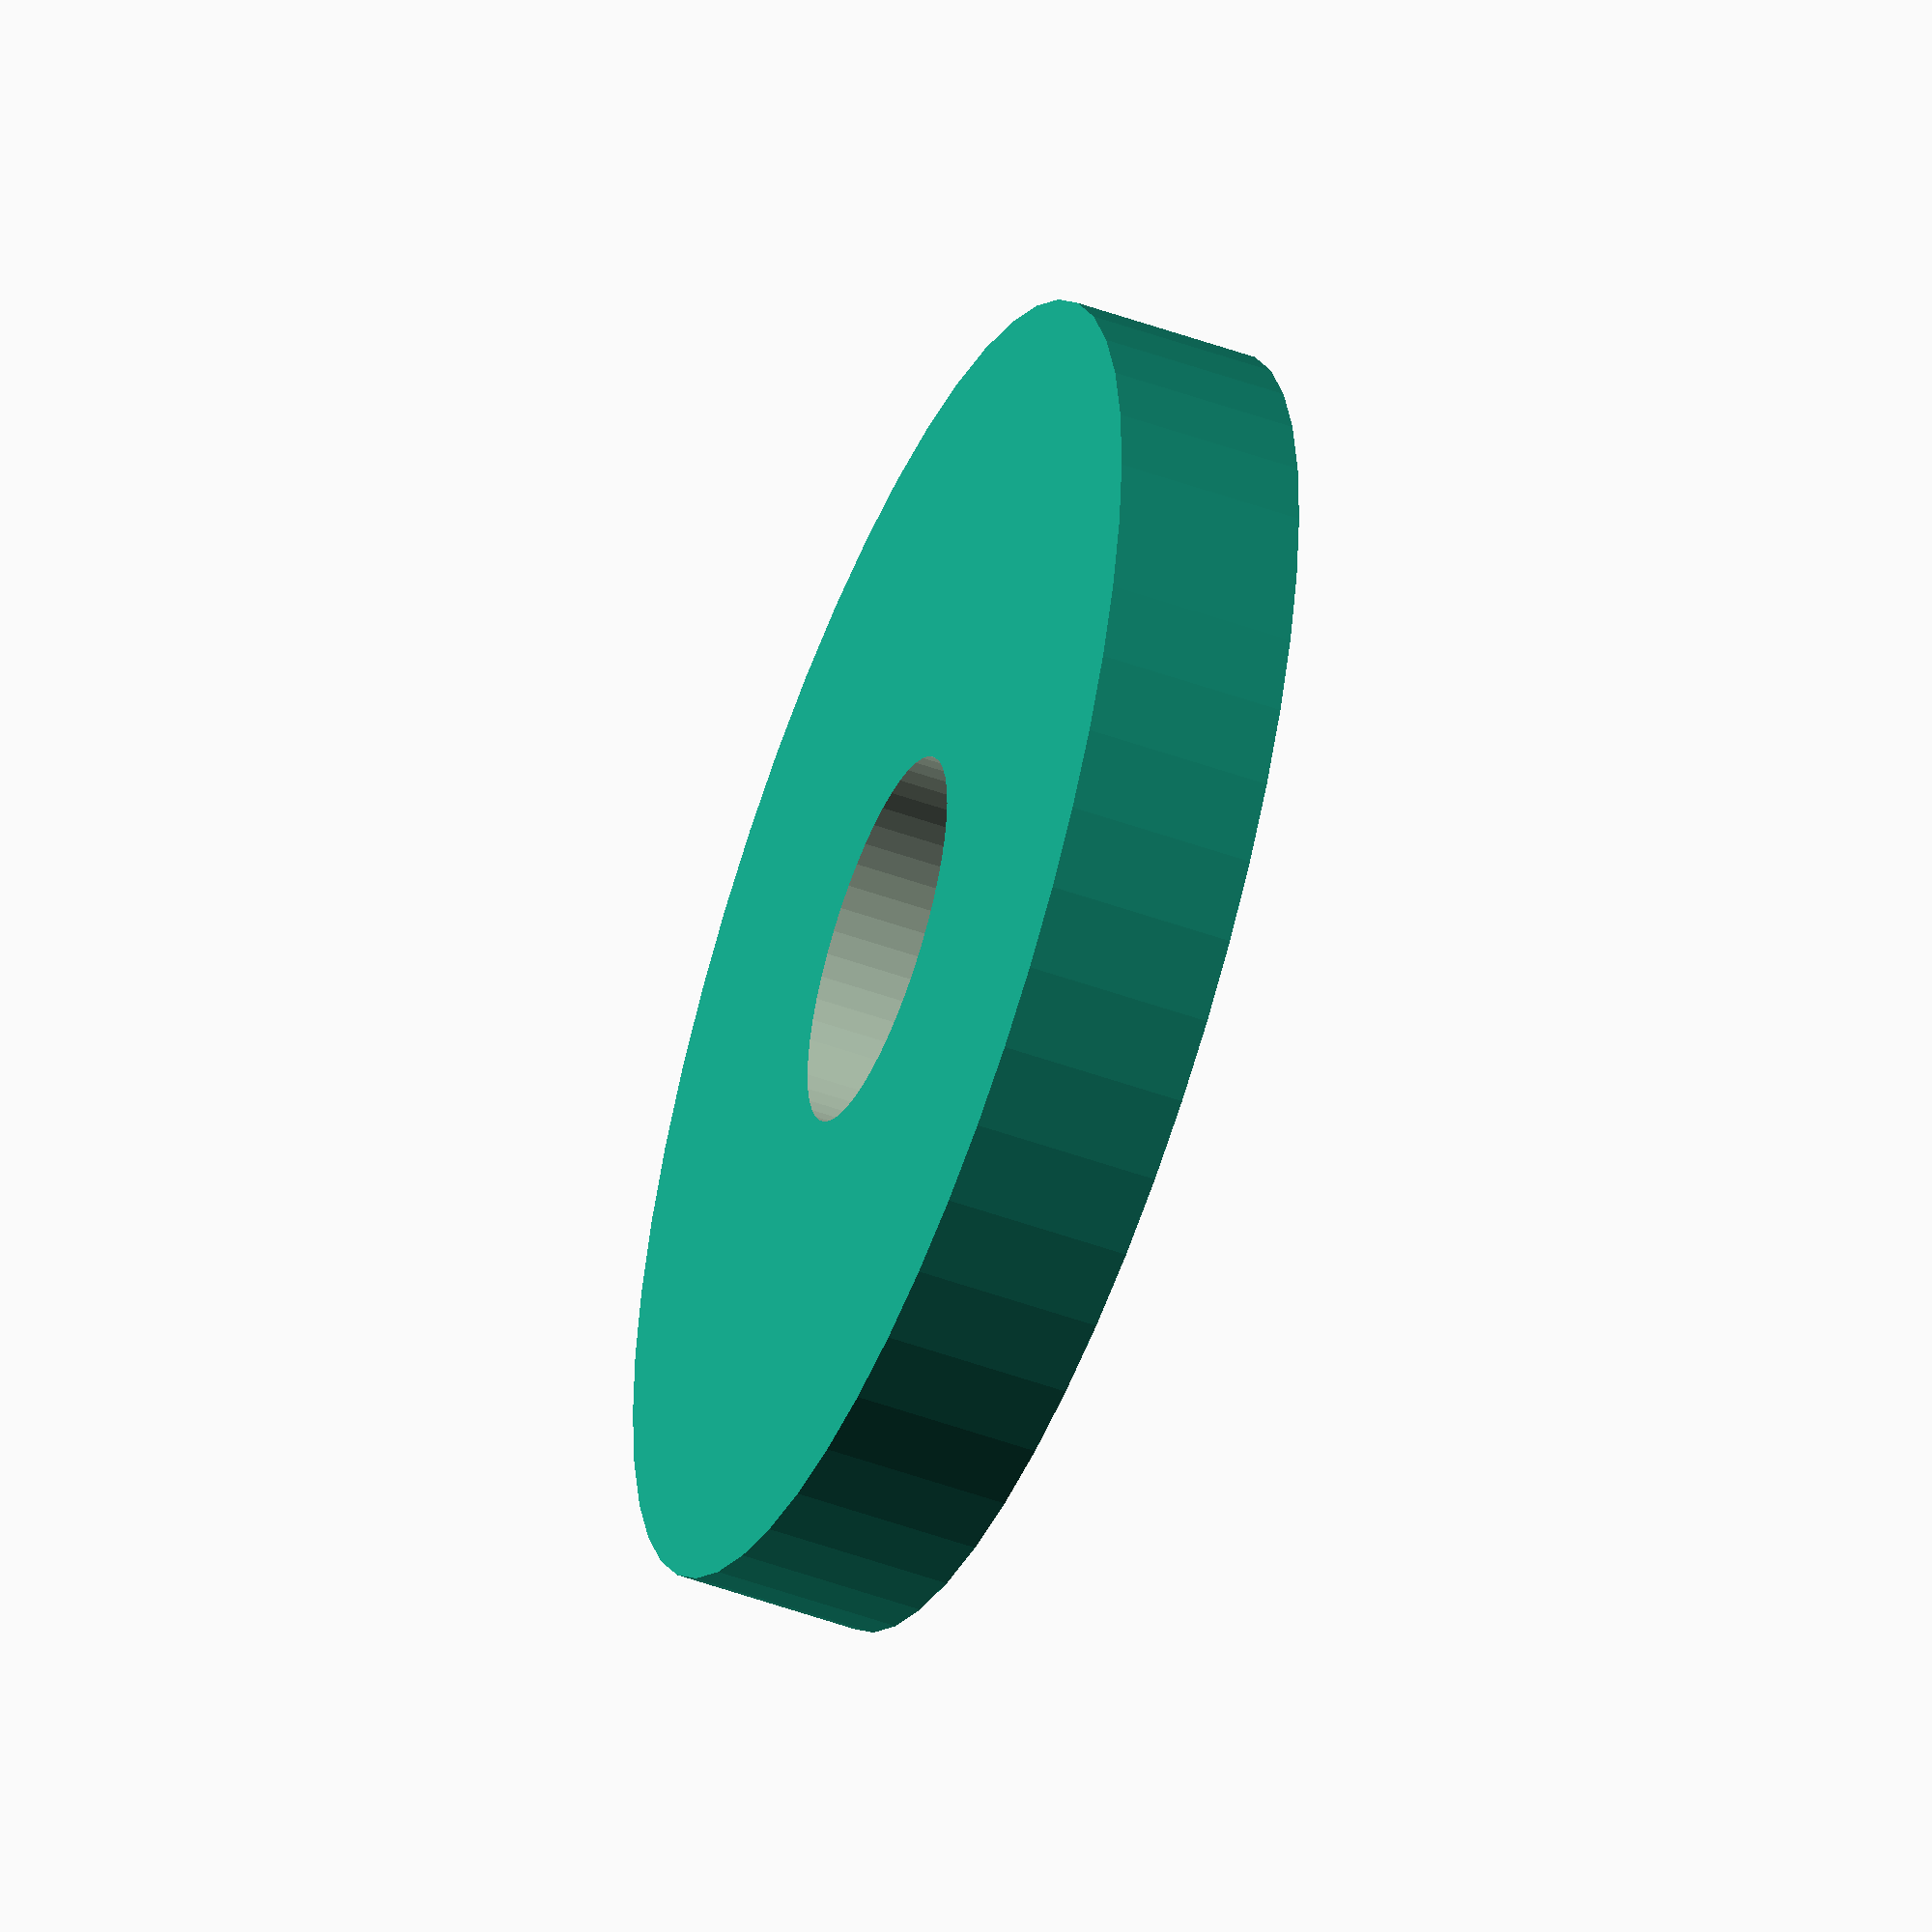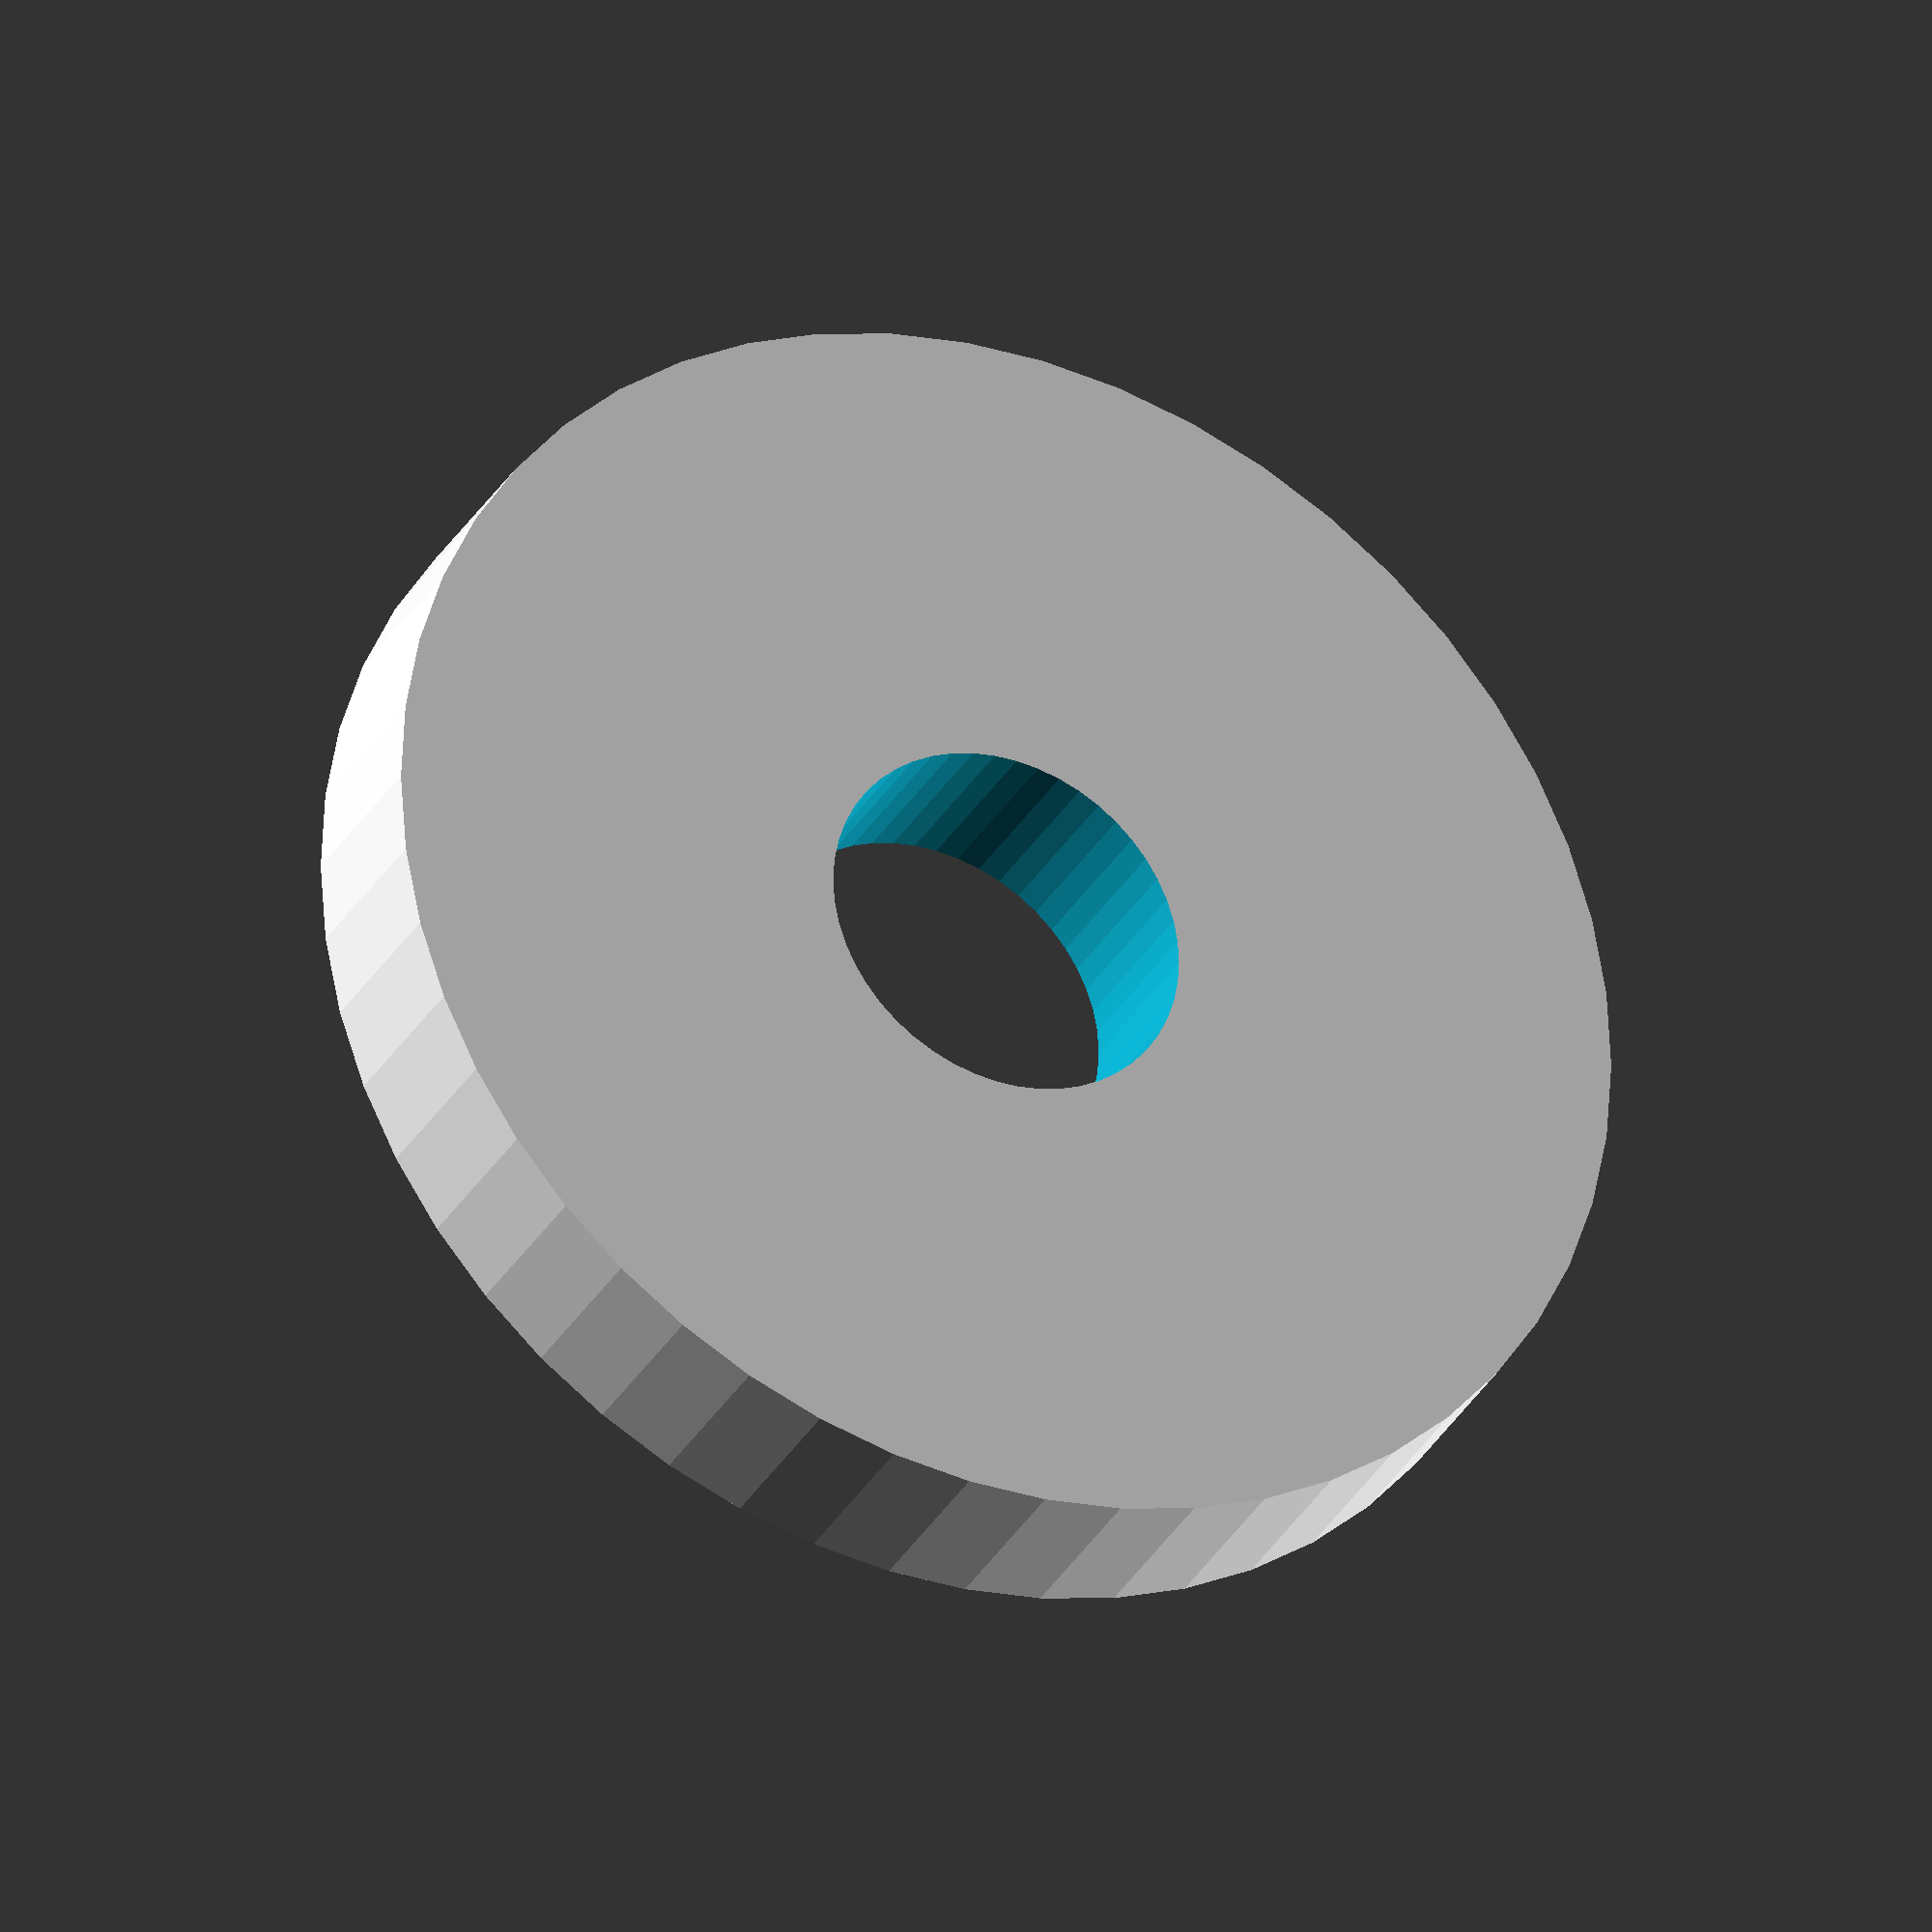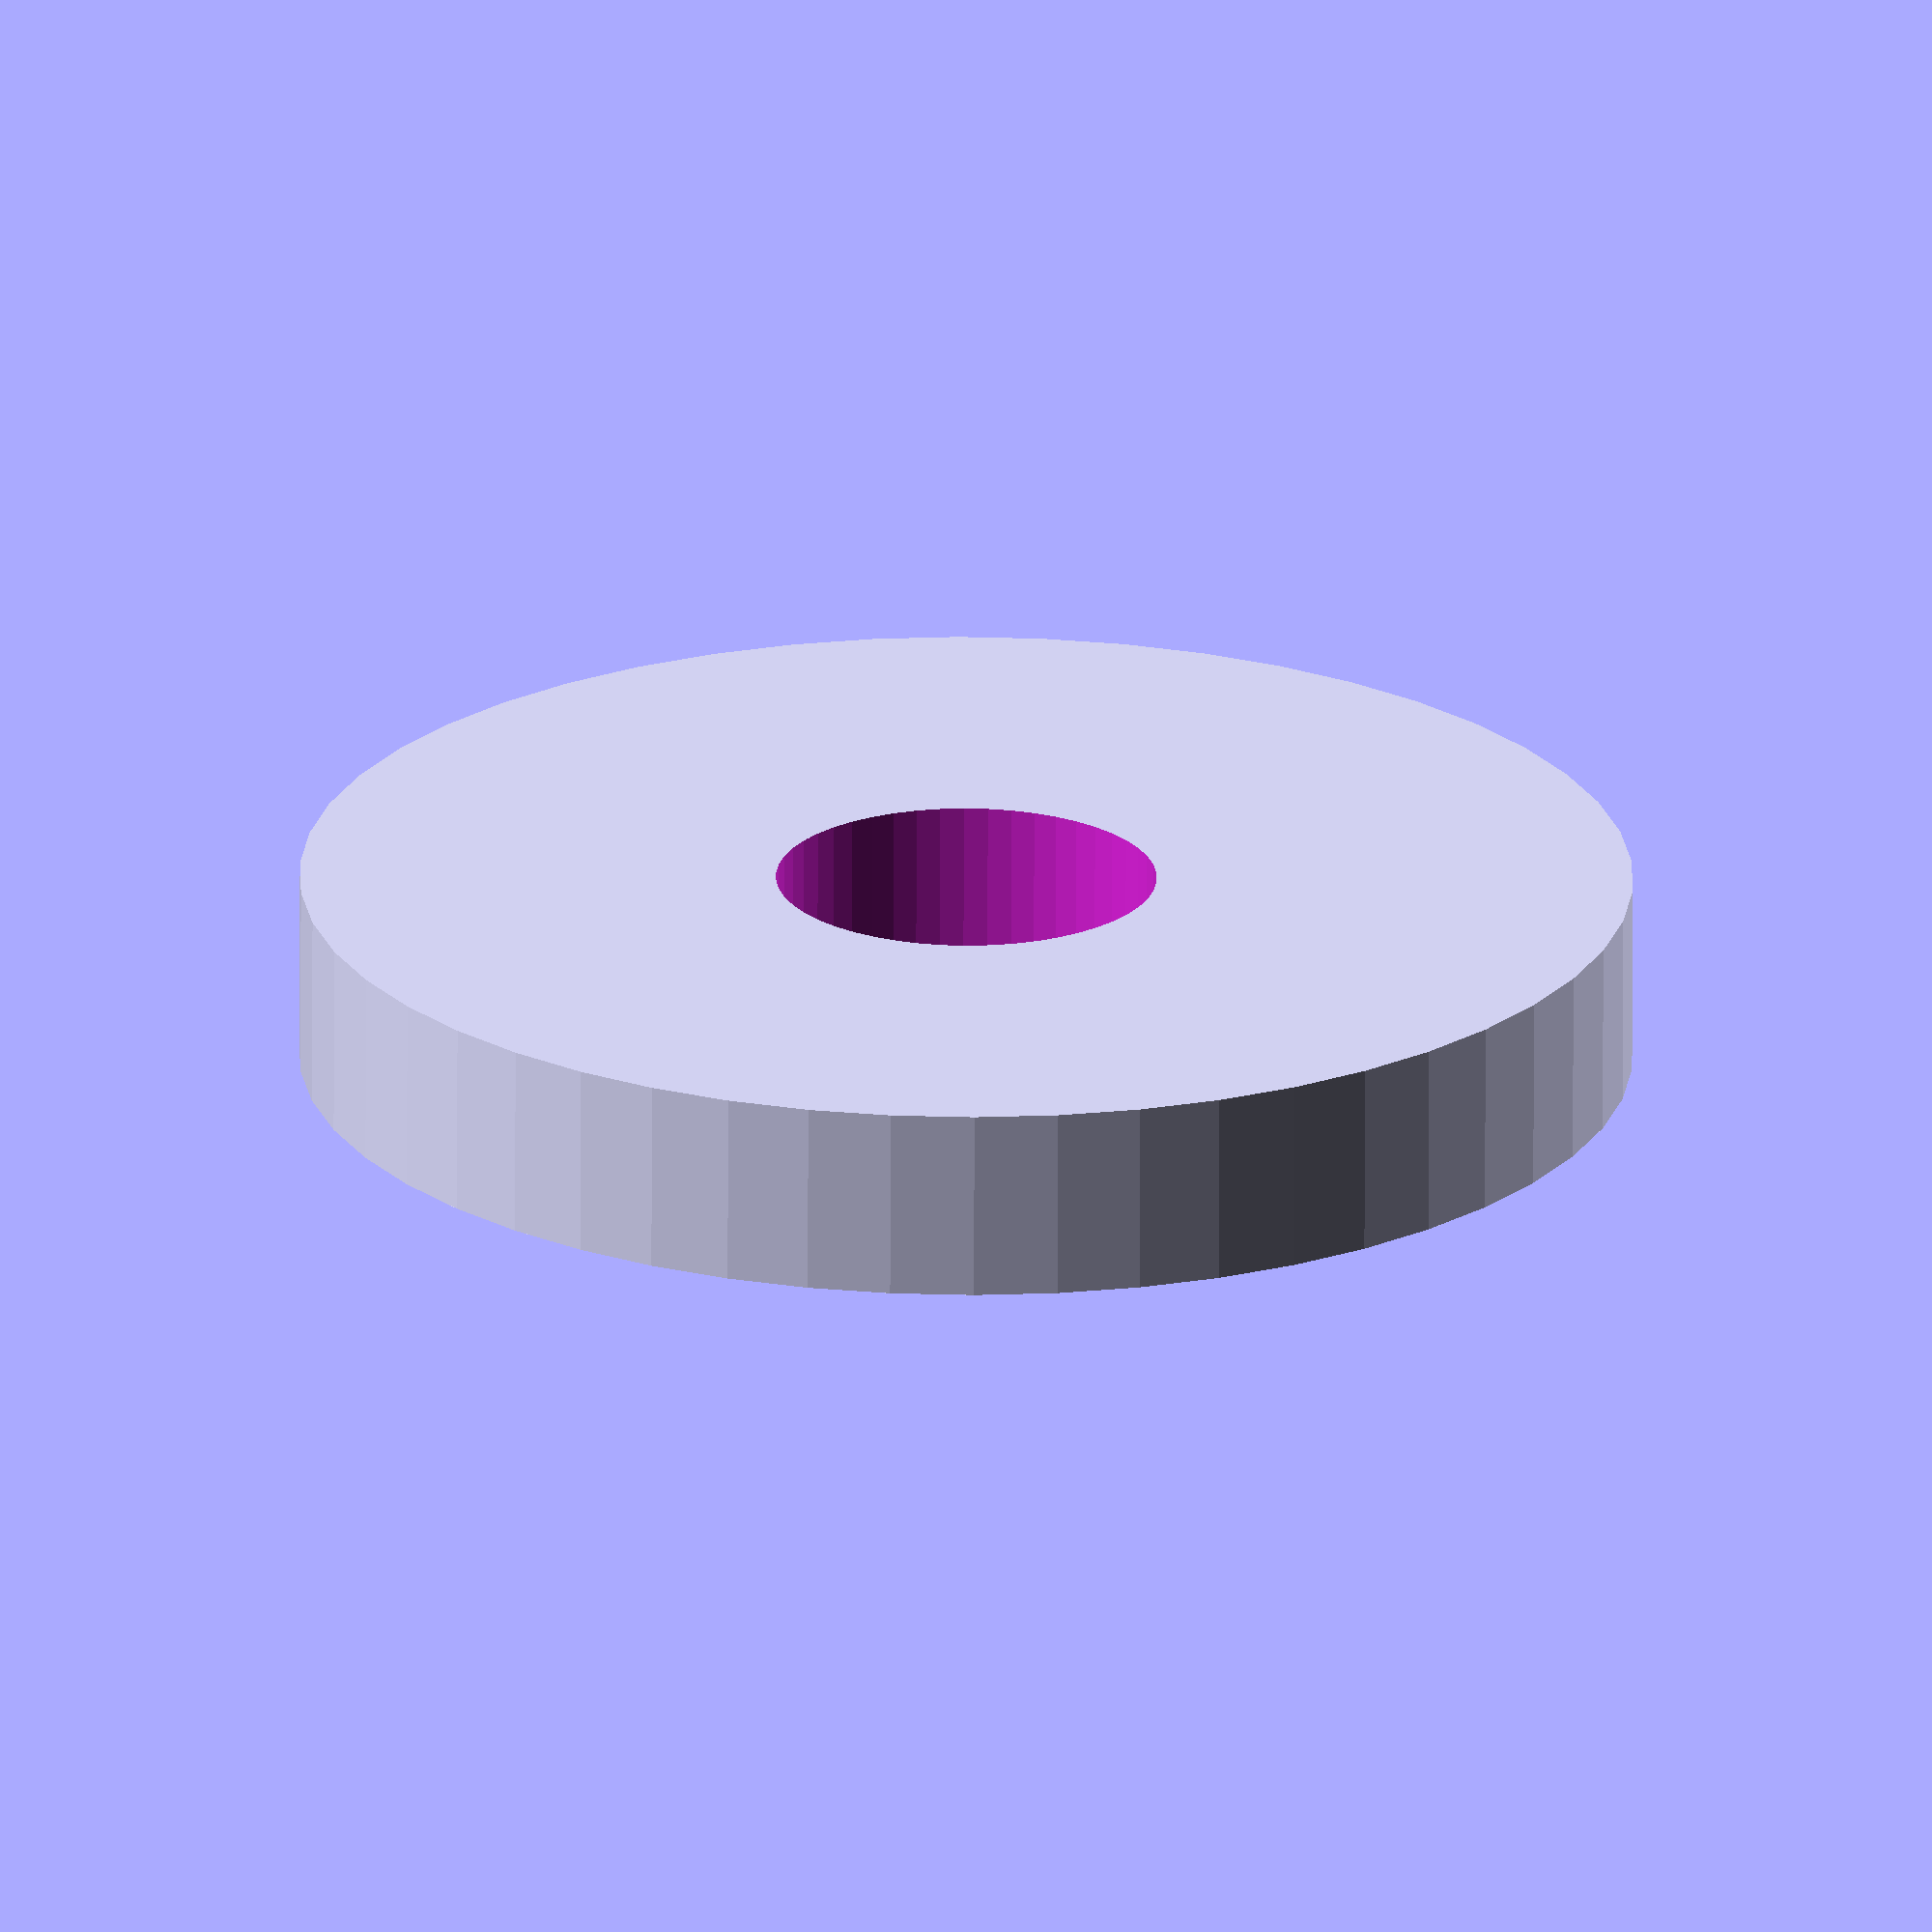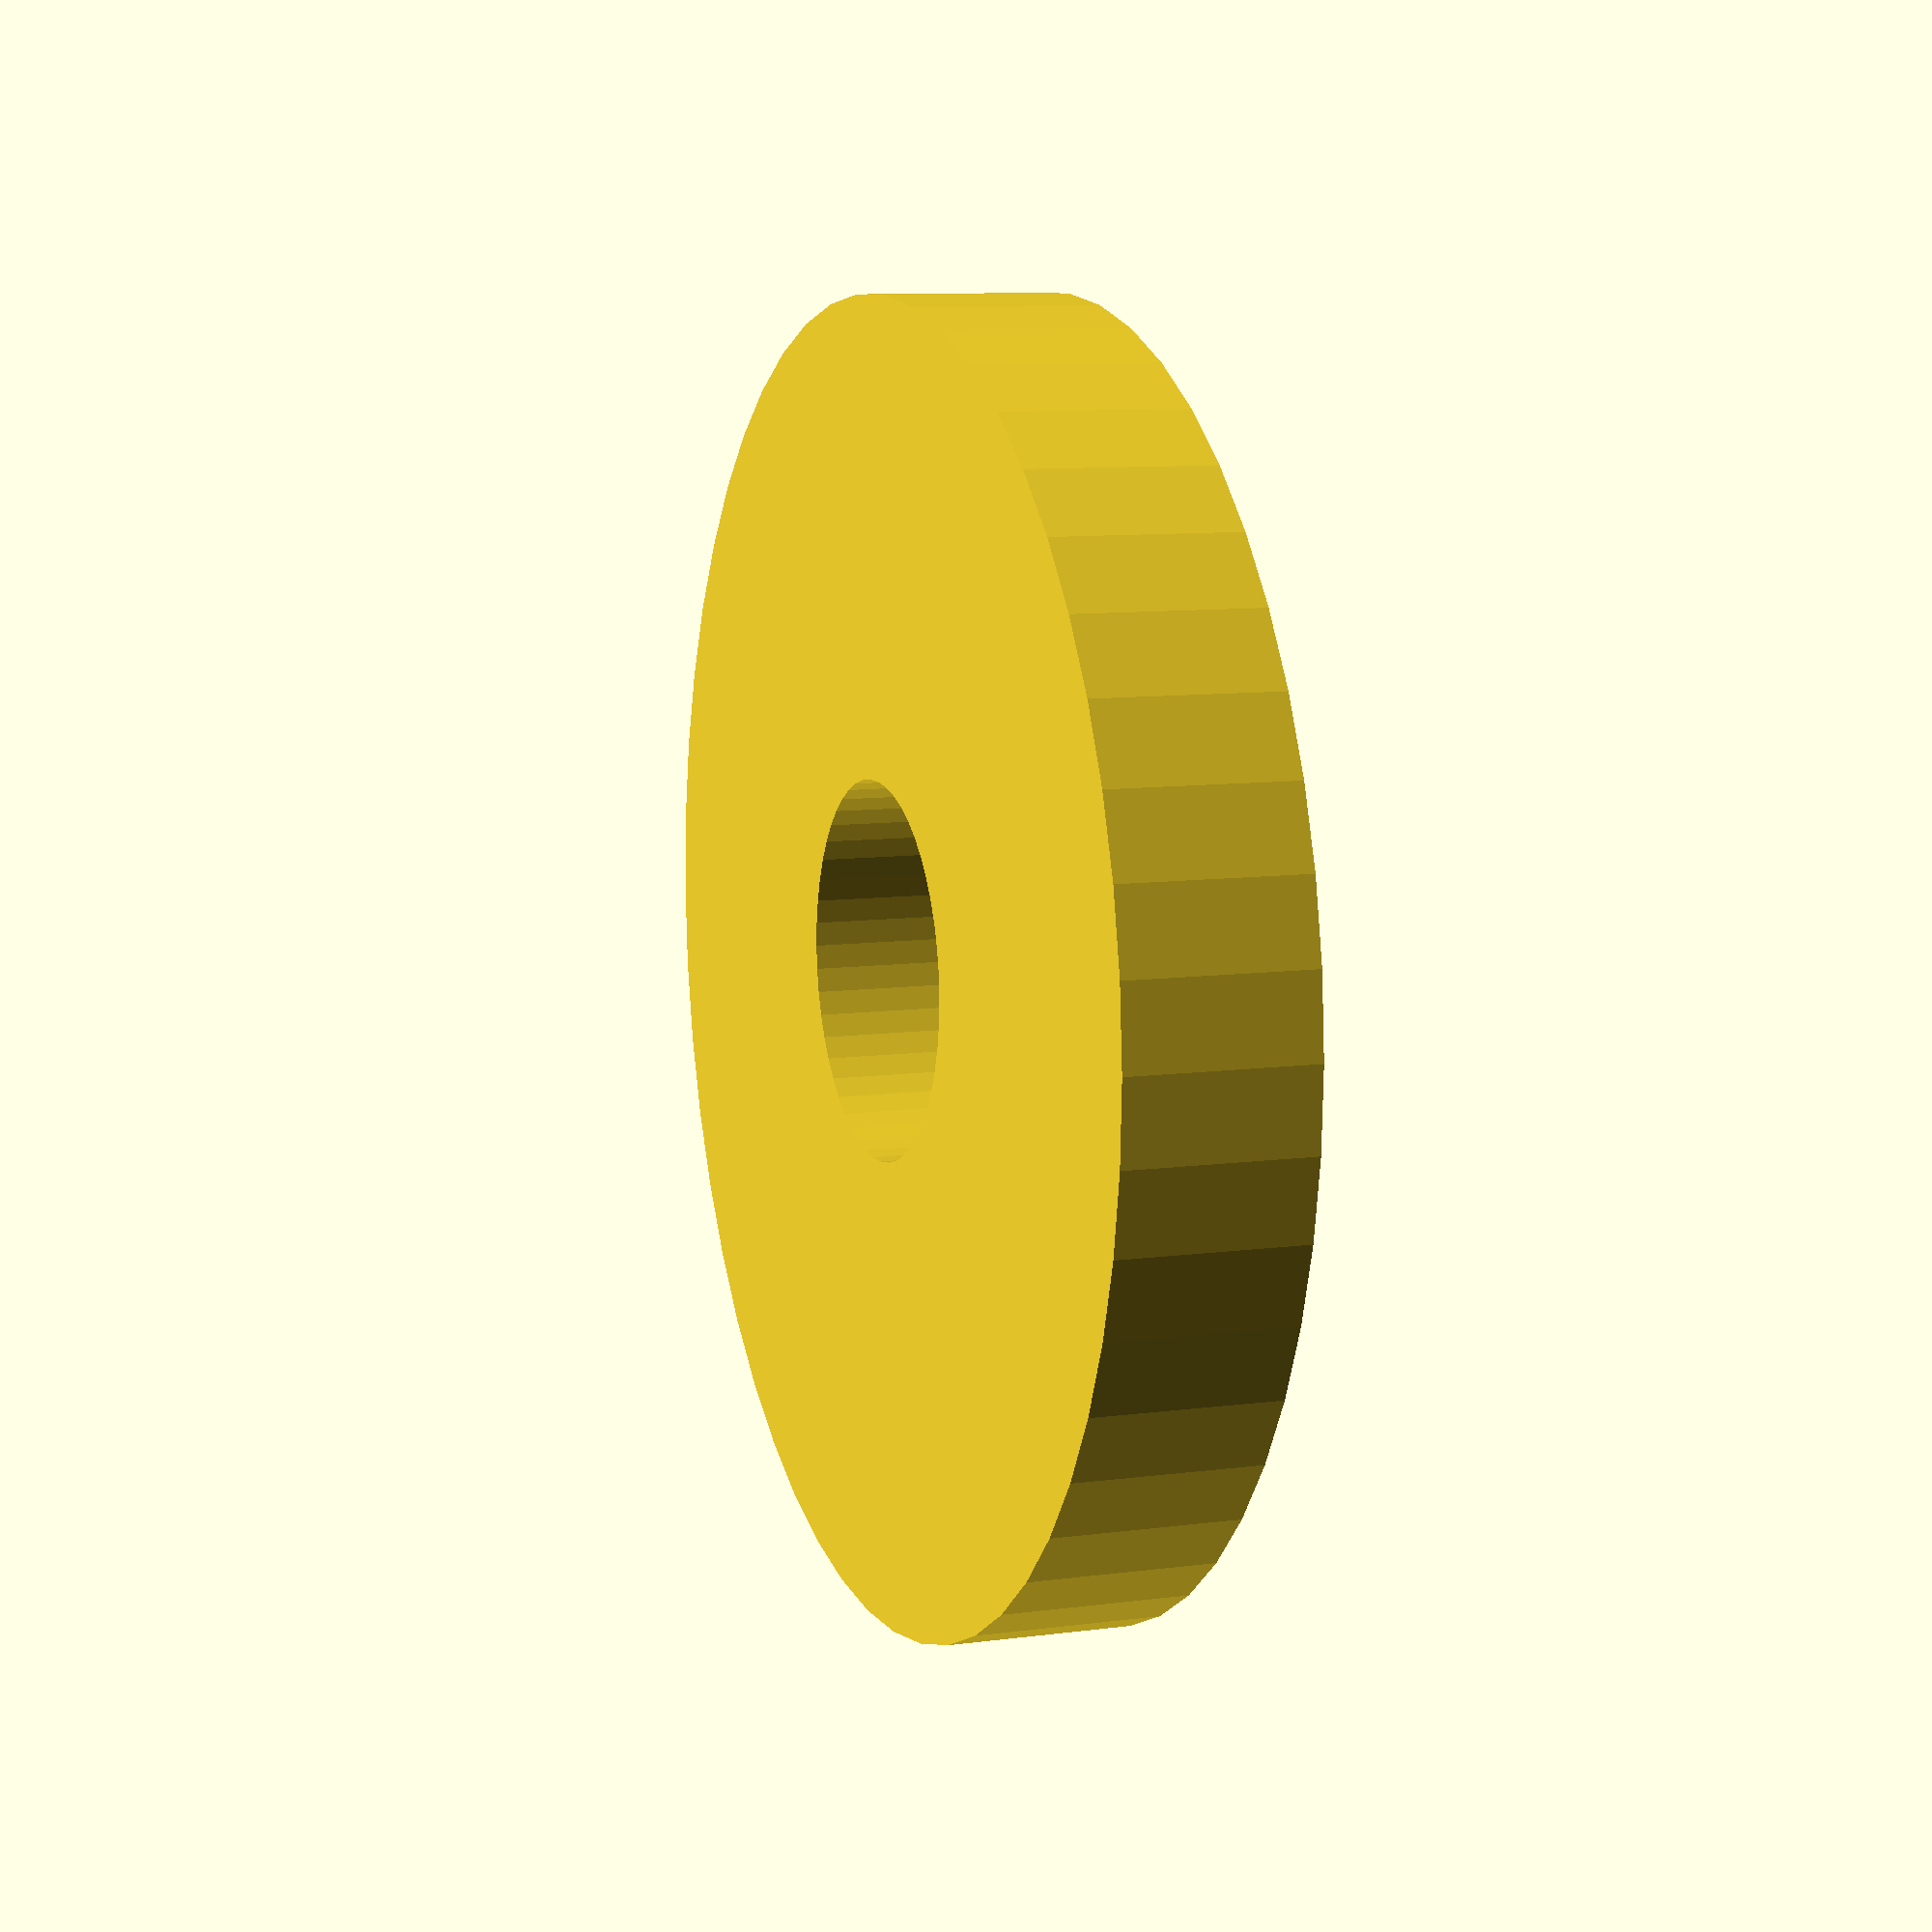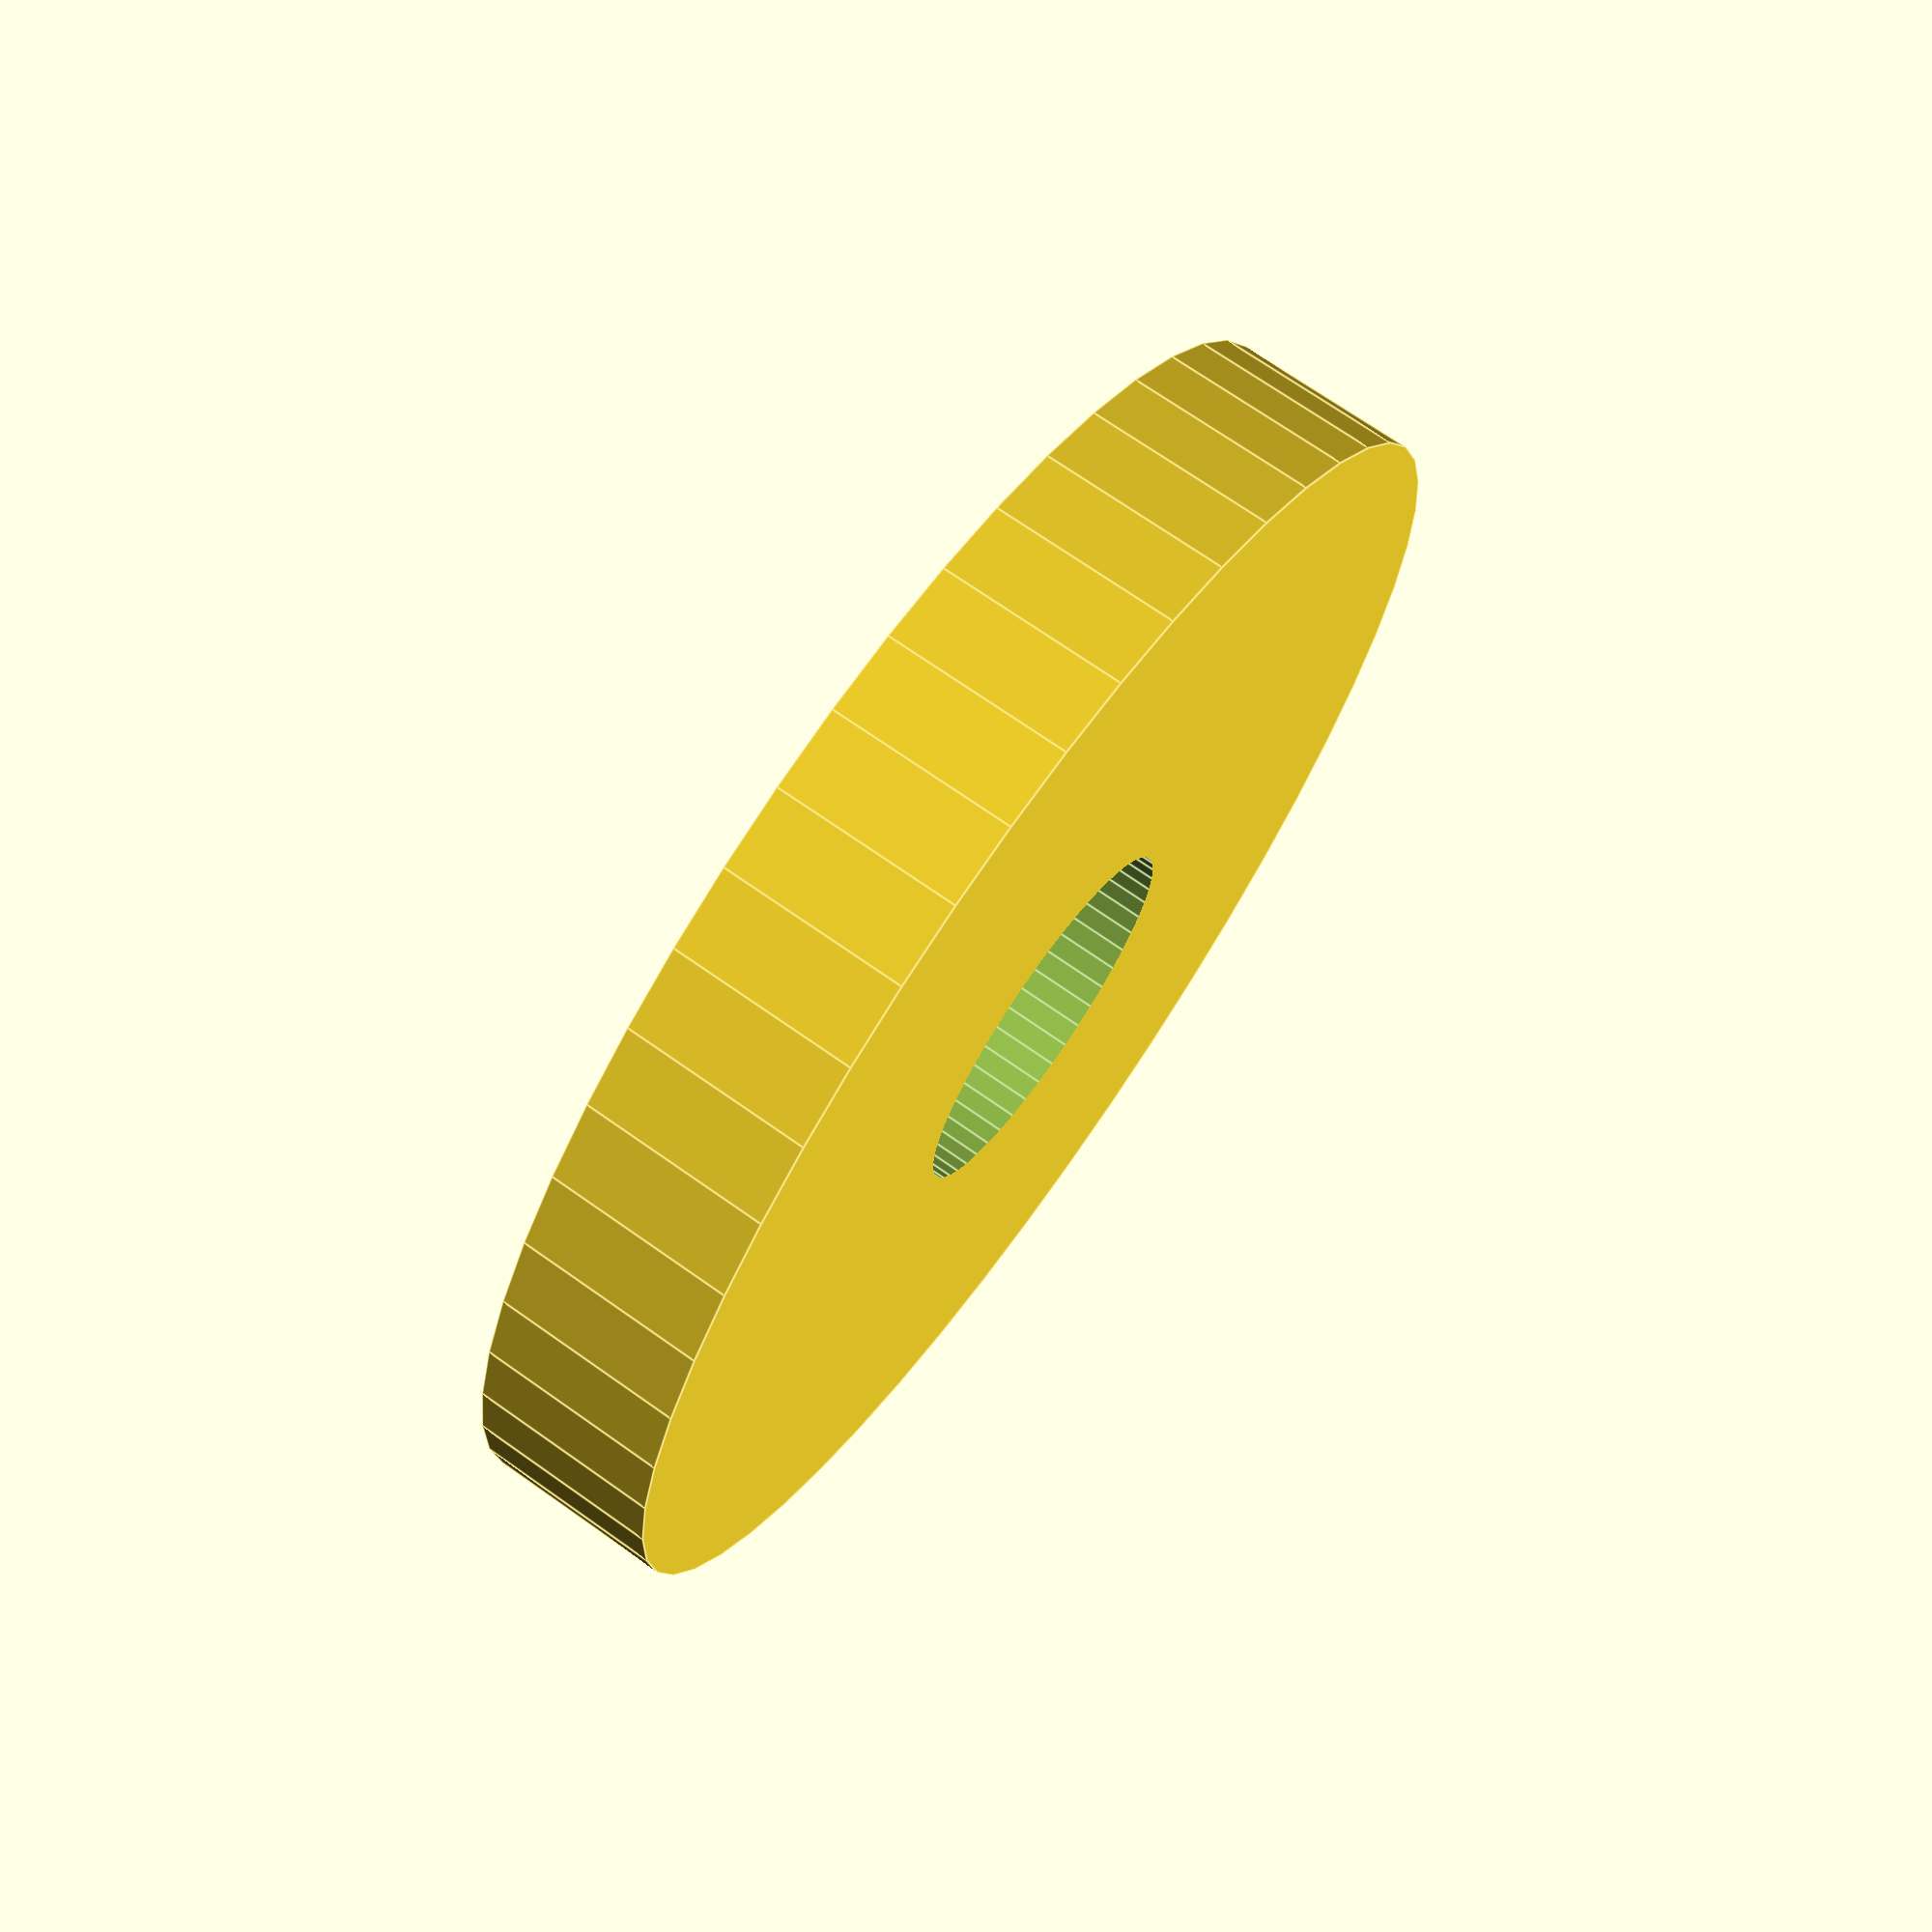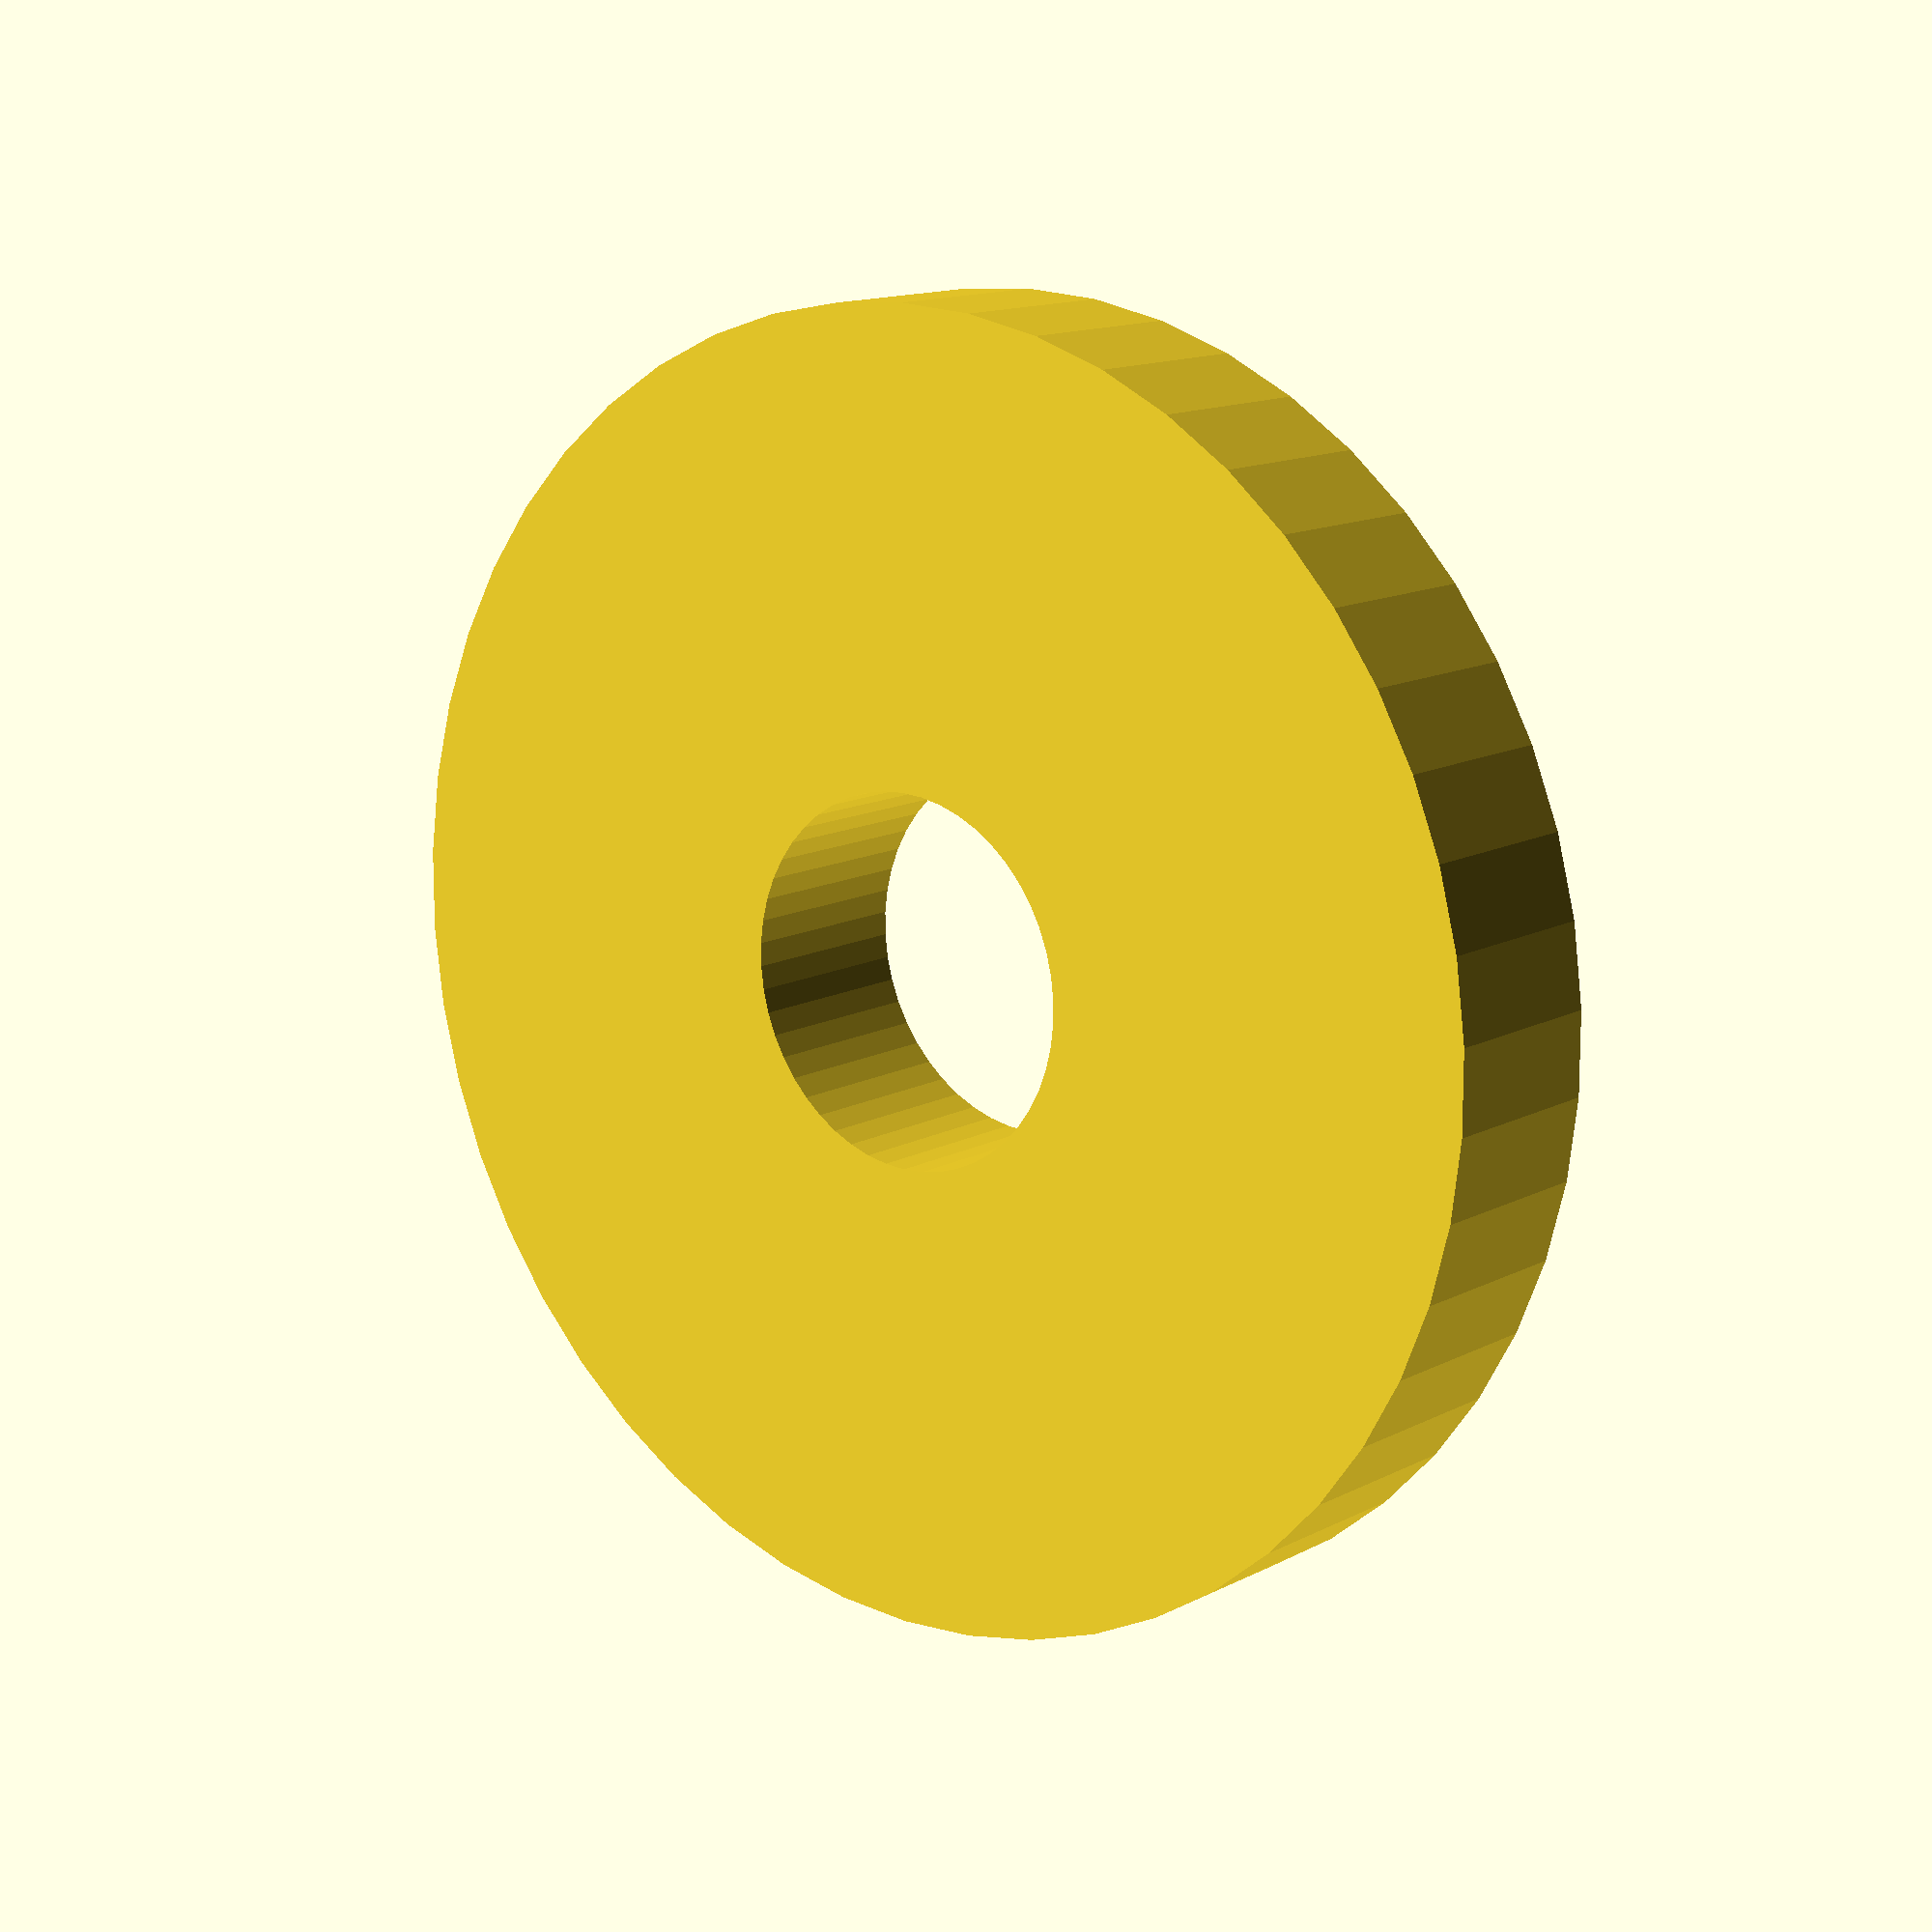
<openscad>
$fn = 50;


difference() {
	union() {
		translate(v = [0, 0, -2.0000000000]) {
			cylinder(h = 4, r = 14.0000000000);
		}
	}
	union() {
		translate(v = [0, 0, -100.0000000000]) {
			cylinder(h = 200, r = 4.0000000000);
		}
	}
}
</openscad>
<views>
elev=50.9 azim=49.4 roll=248.5 proj=o view=solid
elev=31.3 azim=93.7 roll=155.1 proj=o view=solid
elev=68.9 azim=334.1 roll=359.8 proj=o view=solid
elev=350.8 azim=71.2 roll=70.3 proj=p view=wireframe
elev=289.7 azim=134.6 roll=305.3 proj=p view=edges
elev=166.8 azim=248.4 roll=139.8 proj=p view=wireframe
</views>
